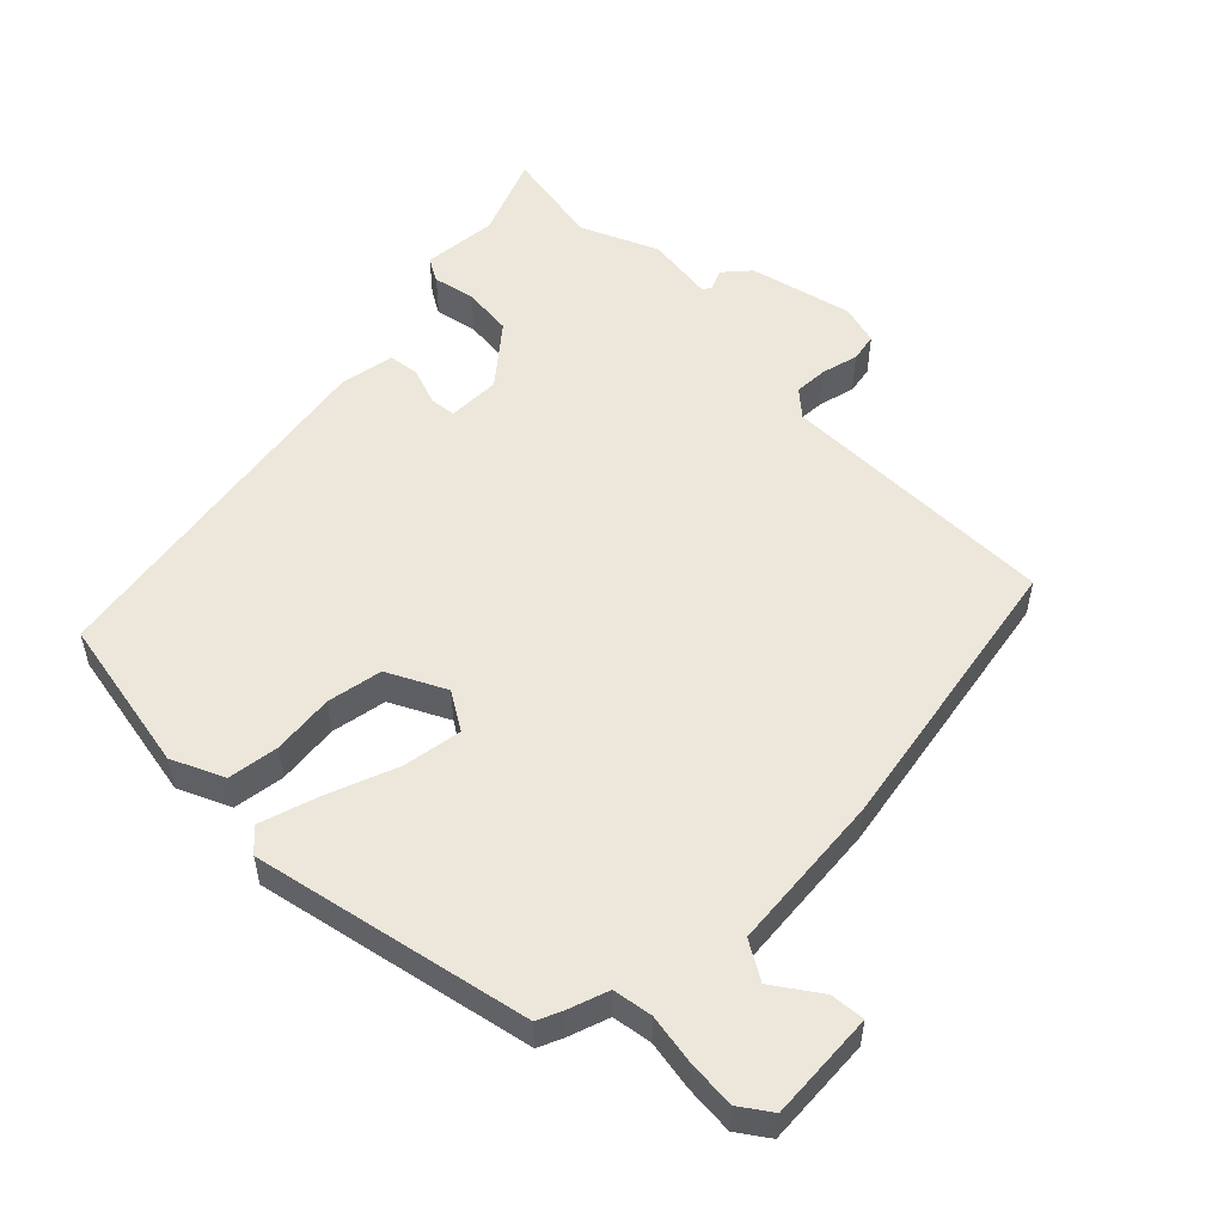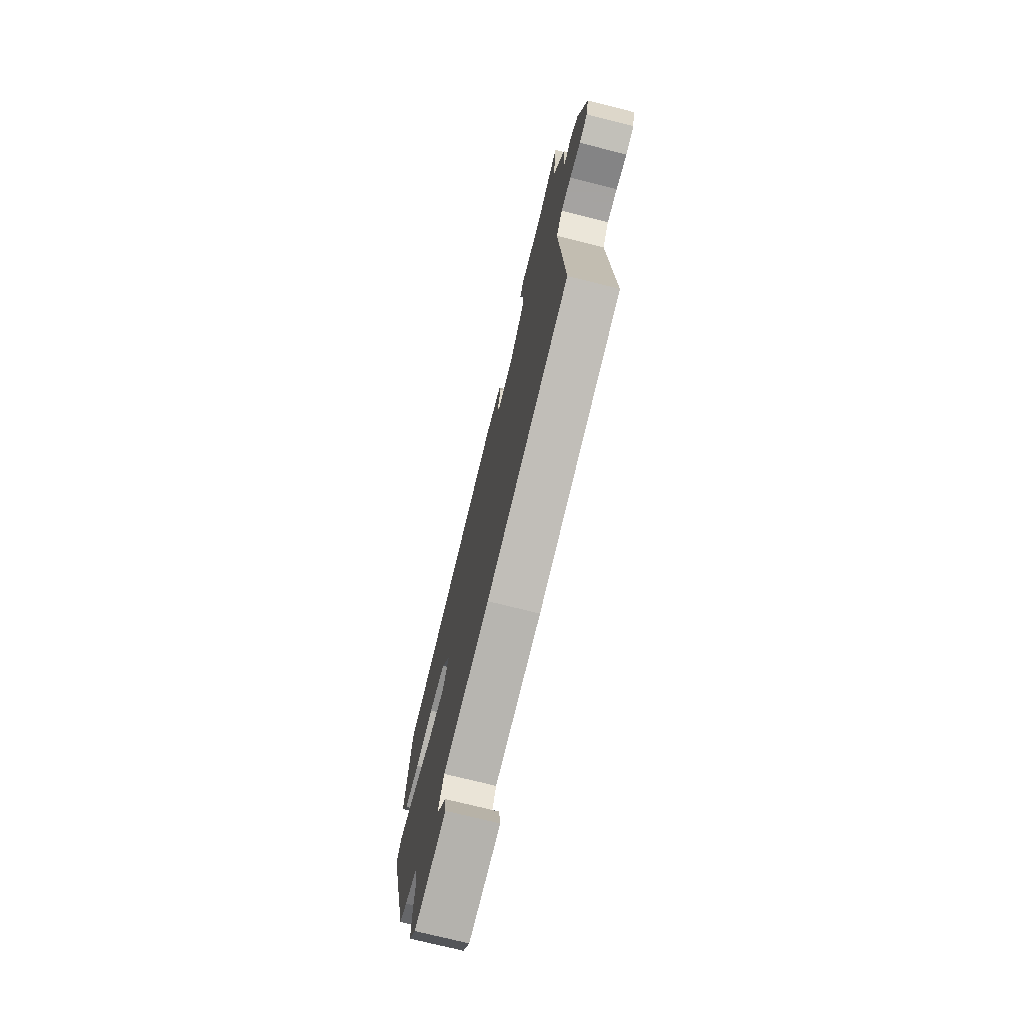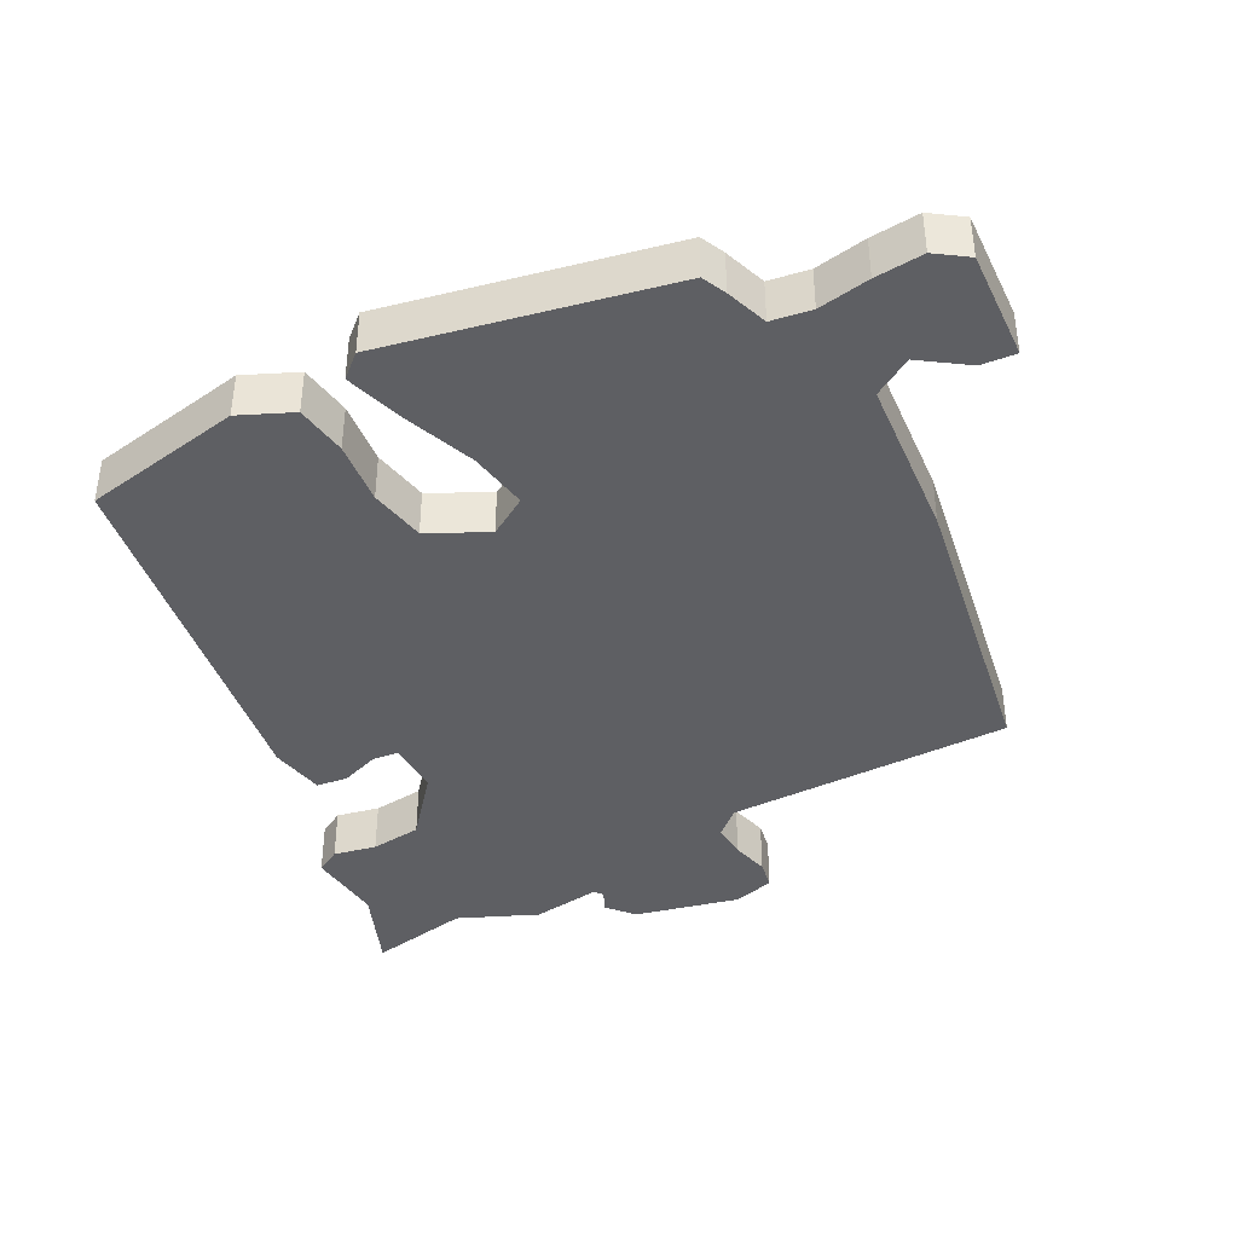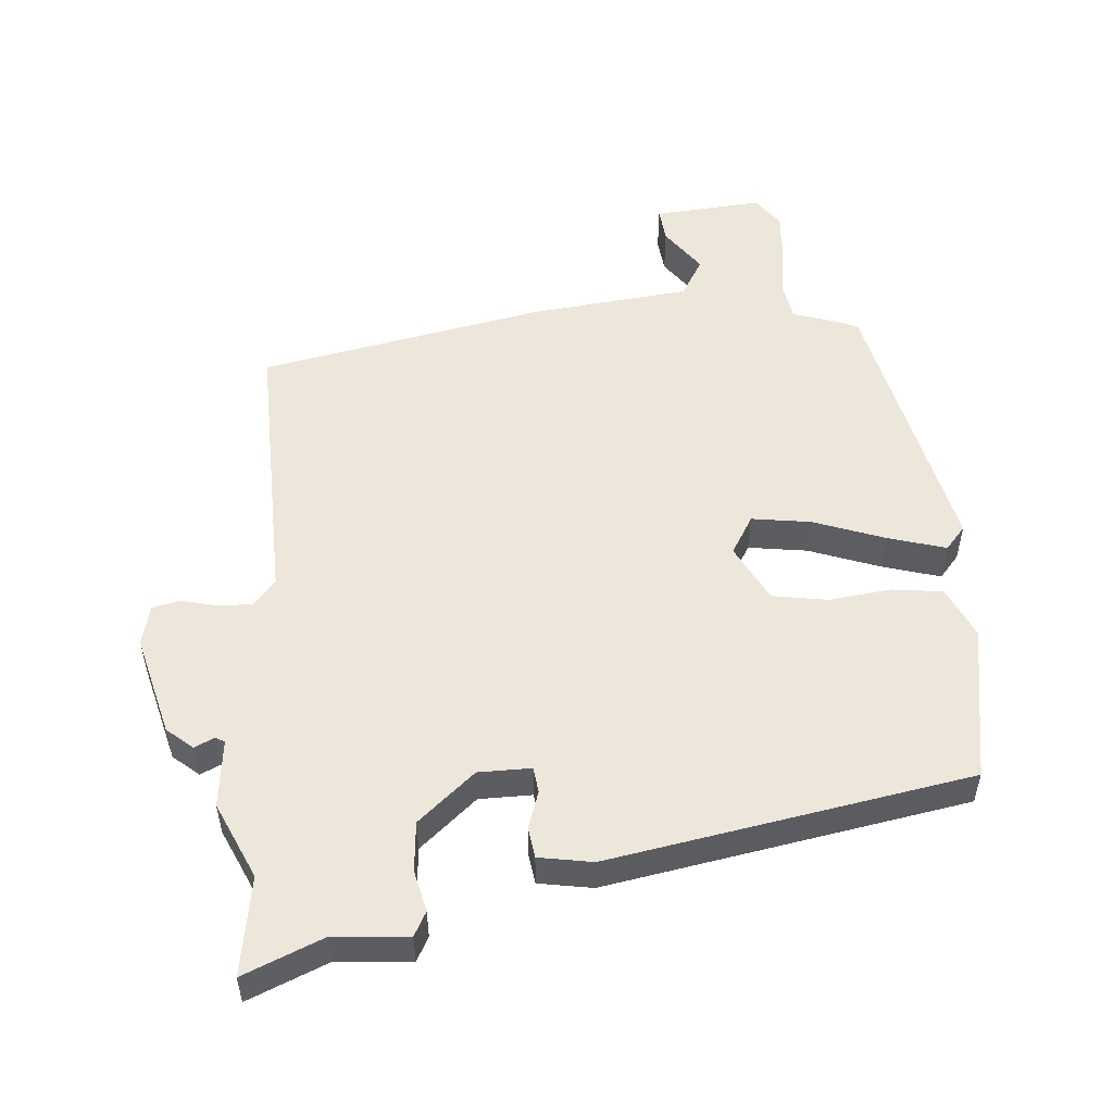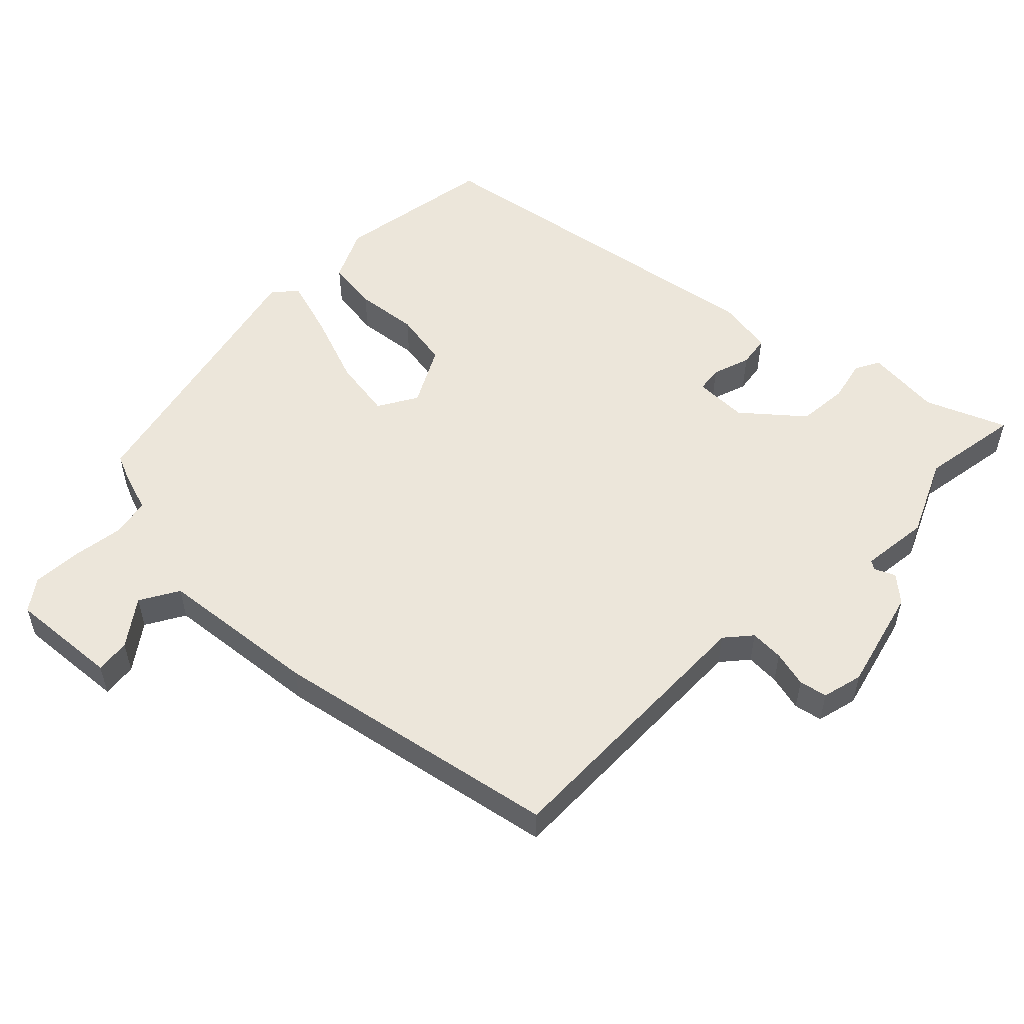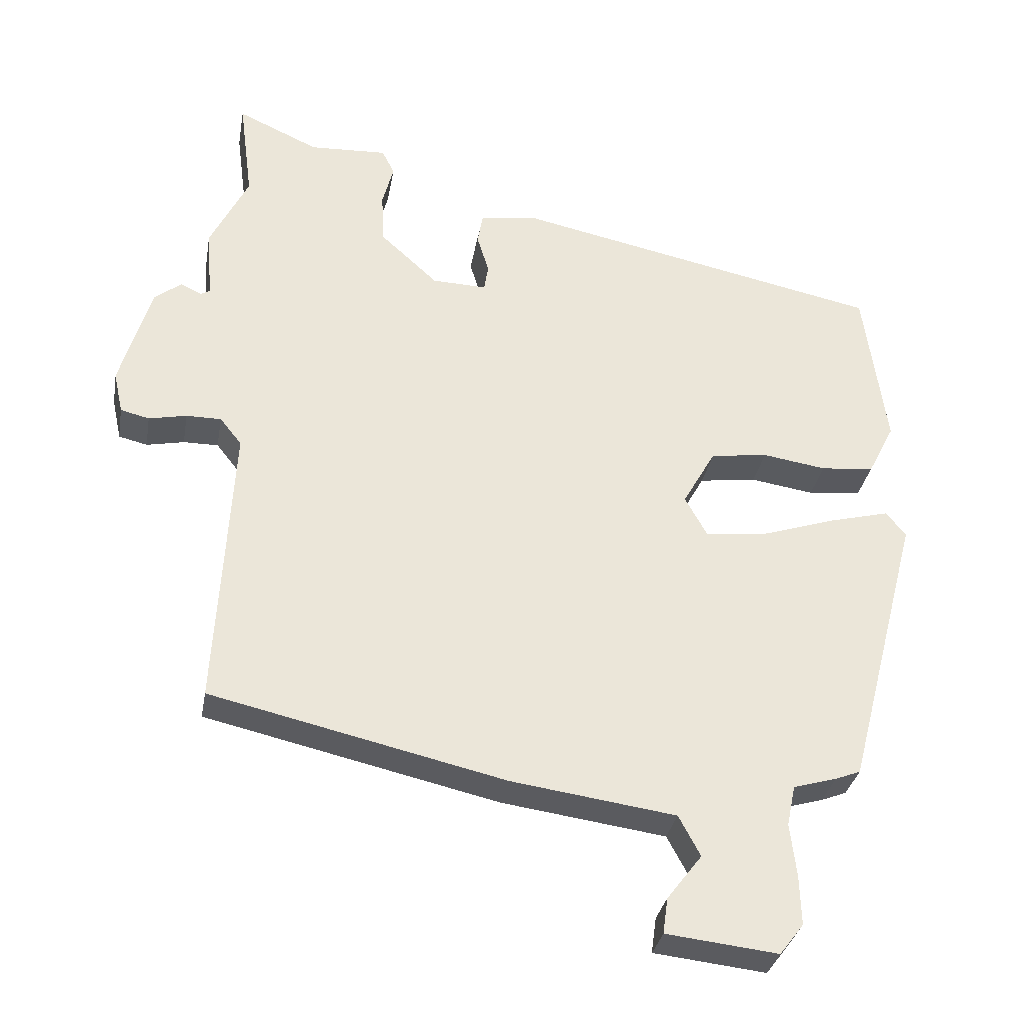
<metadata>
{"format":"obj","ext":"obj","renderer":"f3d","projection":"perspective","resolution":1024,"background":"white","views":[{"elev":53.7,"azim":137.7,"up":"+Y"},{"elev":-73.1,"azim":-104.1,"up":"+Z"},{"elev":-41.3,"azim":120.8,"up":"+Y"},{"elev":53.0,"azim":-2.7,"up":"+Y"},{"elev":54.4,"azim":-133.5,"up":"+Y"},{"elev":-32.2,"azim":-9.9,"up":"+Z"}]}
</metadata>
<code>
v -0.501 0.07 -0.441
v -0.478 0.07 -0.028
v -0.509 0.07 0.011
v -0.559 0.07 0.011
v -0.613 0.07 0
v -0.654 0.07 0.01
v -0.667 0.07 0.07
v -0.623 0.07 0.219
v -0.584 0.07 0.25
v -0.554 0.07 0.235
v -0.541 0.07 0.243
v -0.549 0.07 0.344
v -0.494 0.07 0.455
v -0.513 0.07 0.602
v -0.397 0.07 0.549
v -0.286 0.07 0.554
v -0.268 0.07 0.518
v -0.284 0.07 0.457
v -0.28 0.07 0.383
v -0.198 0.07 0.308
v -0.12 0.07 0.305
v -0.114 0.07 0.343
v -0.131 0.07 0.399
v -0.123 0.07 0.444
v -0.043 0.07 0.455
v 0.488 0.07 0.344
v 0.52 0.07 0.11
v 0.482 0.07 0.035
v 0.406 0.07 0.028
v 0.315 0.07 0.042
v 0.233 0.07 0.031
v 0.186 0.07 -0.052
v 0.218 0.07 -0.11
v 0.306 0.07 -0.1
v 0.413 0.07 -0.065
v 0.499 0.07 -0.043
v 0.527 0.07 -0.078
v 0.422 0.07 -0.482
v 0.386 0.07 -0.496
v 0.324 0.07 -0.514
v 0.312 0.07 -0.572
v 0.321 0.07 -0.648
v 0.323 0.07 -0.719
v 0.289 0.07 -0.763
v 0.129 0.07 -0.745
v 0.136 0.07 -0.694
v 0.186 0.07 -0.629
v 0.155 0.07 -0.571
v -0.08 0.07 -0.538
v -0.501 0 -0.441
v -0.478 0 -0.028
v -0.509 0 0.011
v -0.559 0 0.011
v -0.613 0 0
v -0.654 0 0.01
v -0.667 0 0.07
v -0.623 0 0.219
v -0.584 0 0.25
v -0.554 0 0.235
v -0.541 0 0.243
v -0.549 0 0.344
v -0.494 0 0.455
v -0.513 0 0.602
v -0.397 0 0.549
v -0.286 0 0.554
v -0.268 0 0.518
v -0.284 0 0.457
v -0.28 0 0.383
v -0.198 0 0.308
v -0.12 0 0.305
v -0.114 0 0.343
v -0.131 0 0.399
v -0.123 0 0.444
v -0.043 0 0.455
v 0.488 0 0.344
v 0.52 0 0.11
v 0.482 0 0.035
v 0.406 0 0.028
v 0.315 0 0.042
v 0.233 0 0.031
v 0.186 0 -0.052
v 0.218 0 -0.11
v 0.306 0 -0.1
v 0.413 0 -0.065
v 0.499 0 -0.043
v 0.527 0 -0.078
v 0.422 0 -0.482
v 0.386 0 -0.496
v 0.324 0 -0.514
v 0.312 0 -0.572
v 0.321 0 -0.648
v 0.323 0 -0.719
v 0.289 0 -0.763
v 0.129 0 -0.745
v 0.136 0 -0.694
v 0.186 0 -0.629
v 0.155 0 -0.571
v -0.08 0 -0.538
f 48 49 1 2
f 45 46 47
f 44 45 47
f 43 44 47
f 42 43 47
f 41 42 47
f 40 41 47 48
f 38 39 40
f 37 38 40
f 36 37 40
f 35 36 40
f 34 35 40
f 33 34 40 48
f 48 2 3
f 33 48 3
f 32 33 3
f 28 29 30
f 27 28 30
f 26 27 30
f 25 26 30
f 24 25 30
f 23 24 30
f 22 23 30
f 21 22 30 31
f 31 32 3
f 21 31 3
f 20 21 3
f 15 16 17 18
f 15 18 19
f 14 15 19
f 13 14 19
f 19 20 3
f 13 19 3
f 12 13 3
f 11 12 3
f 8 9 10
f 7 8 10
f 6 7 10
f 5 6 10
f 4 5 10
f 3 4 10 11
f 51 50 98 97
f 96 95 94
f 96 94 93
f 96 93 92
f 96 92 91
f 96 91 90
f 97 96 90 89
f 89 88 87
f 89 87 86
f 89 86 85
f 89 85 84
f 89 84 83
f 97 89 83 82
f 52 51 97
f 52 97 82
f 52 82 81
f 79 78 77
f 79 77 76
f 79 76 75
f 79 75 74
f 79 74 73
f 79 73 72
f 79 72 71
f 80 79 71 70
f 52 81 80
f 52 80 70
f 52 70 69
f 67 66 65 64
f 68 67 64
f 68 64 63
f 68 63 62
f 52 69 68
f 52 68 62
f 52 62 61
f 52 61 60
f 59 58 57
f 59 57 56
f 59 56 55
f 59 55 54
f 59 54 53
f 60 59 53 52
f 1 50 51 2
f 2 51 52 3
f 3 52 53 4
f 4 53 54 5
f 5 54 55 6
f 6 55 56 7
f 7 56 57 8
f 8 57 58 9
f 9 58 59 10
f 10 59 60 11
f 11 60 61 12
f 12 61 62 13
f 13 62 63 14
f 14 63 64 15
f 15 64 65 16
f 16 65 66 17
f 17 66 67 18
f 18 67 68 19
f 19 68 69 20
f 20 69 70 21
f 21 70 71 22
f 22 71 72 23
f 23 72 73 24
f 24 73 74 25
f 25 74 75 26
f 26 75 76 27
f 27 76 77 28
f 28 77 78 29
f 29 78 79 30
f 30 79 80 31
f 31 80 81 32
f 32 81 82 33
f 33 82 83 34
f 34 83 84 35
f 35 84 85 36
f 36 85 86 37
f 37 86 87 38
f 38 87 88 39
f 39 88 89 40
f 40 89 90 41
f 41 90 91 42
f 42 91 92 43
f 43 92 93 44
f 44 93 94 45
f 45 94 95 46
f 46 95 96 47
f 47 96 97 48
f 48 97 98 49
f 49 98 50 1

</code>
